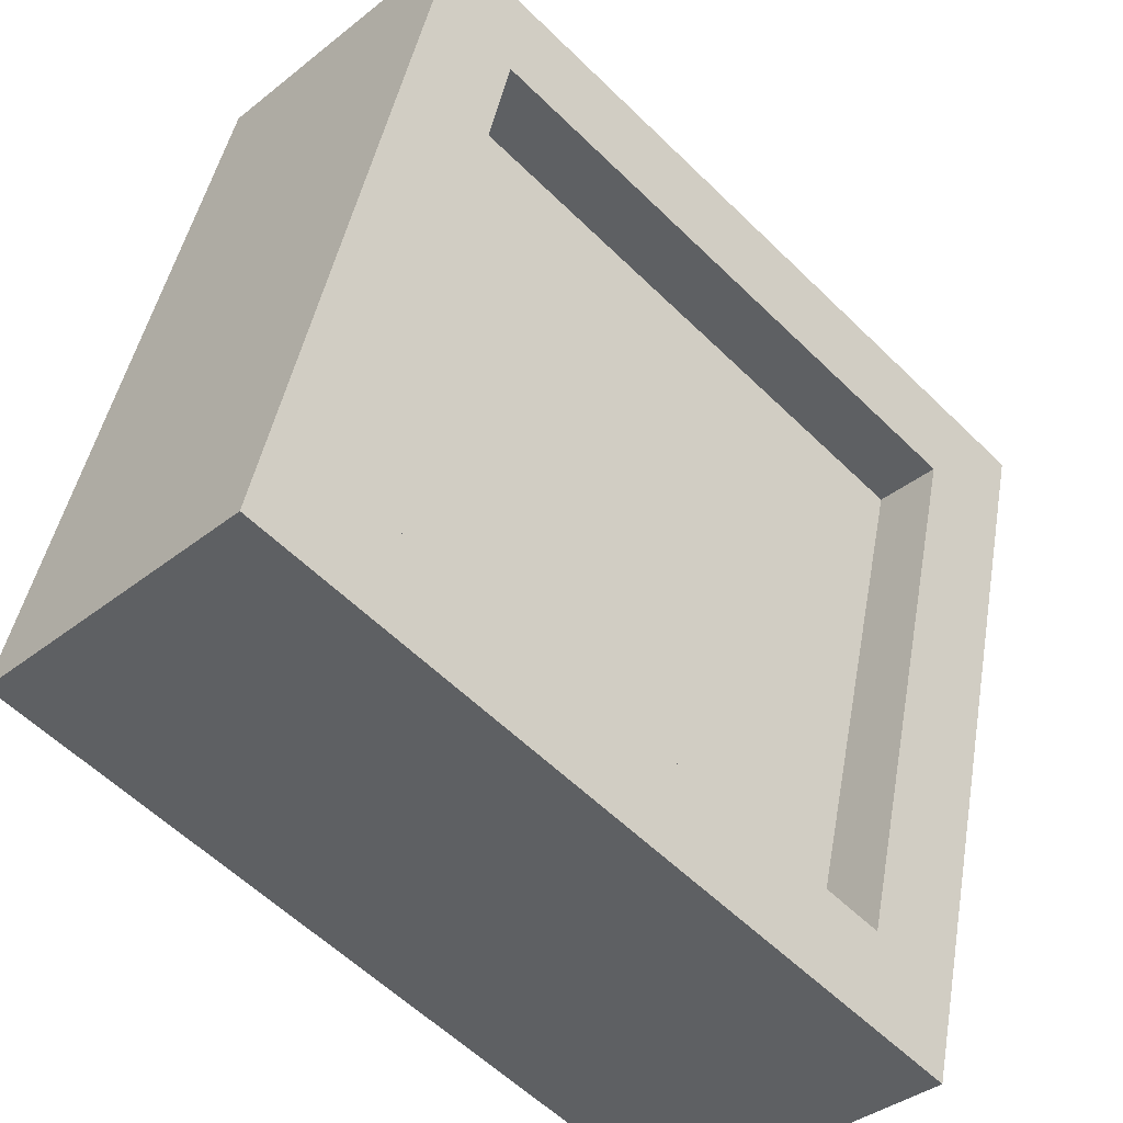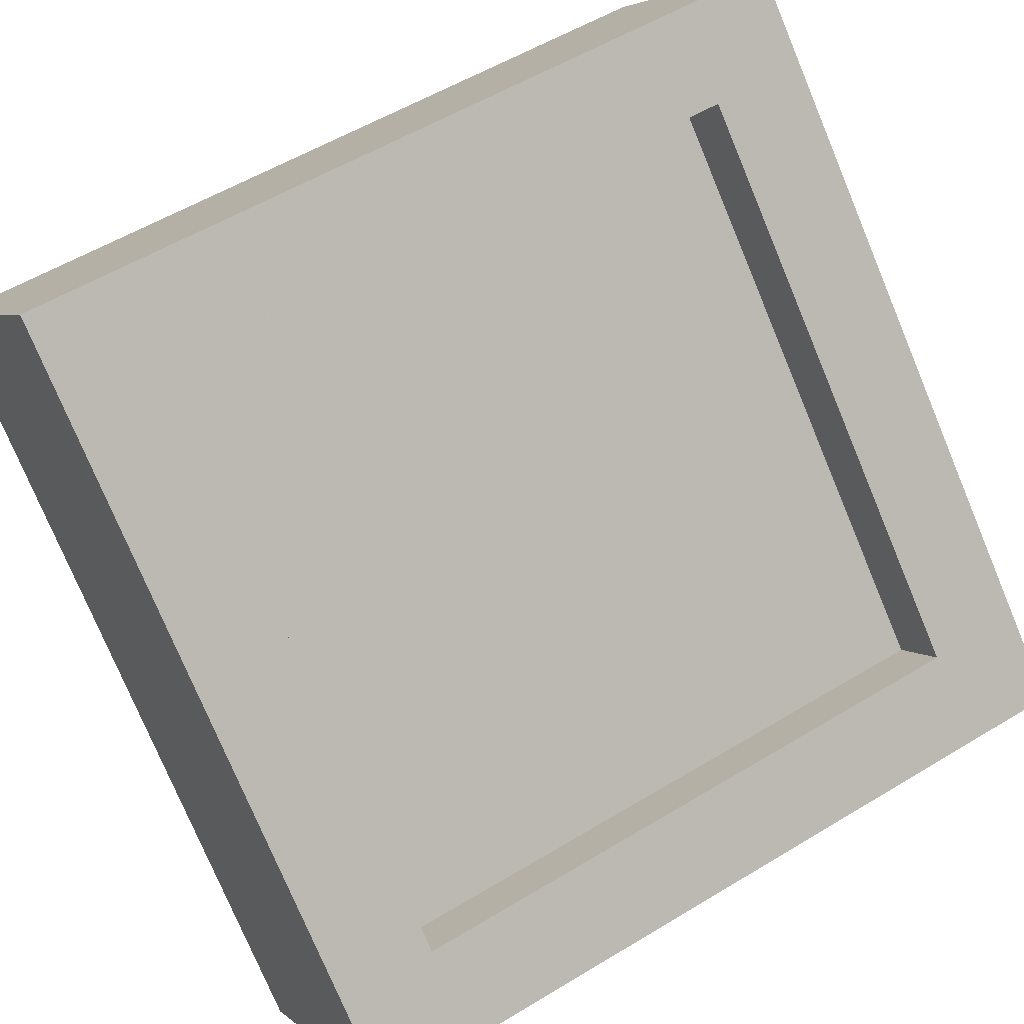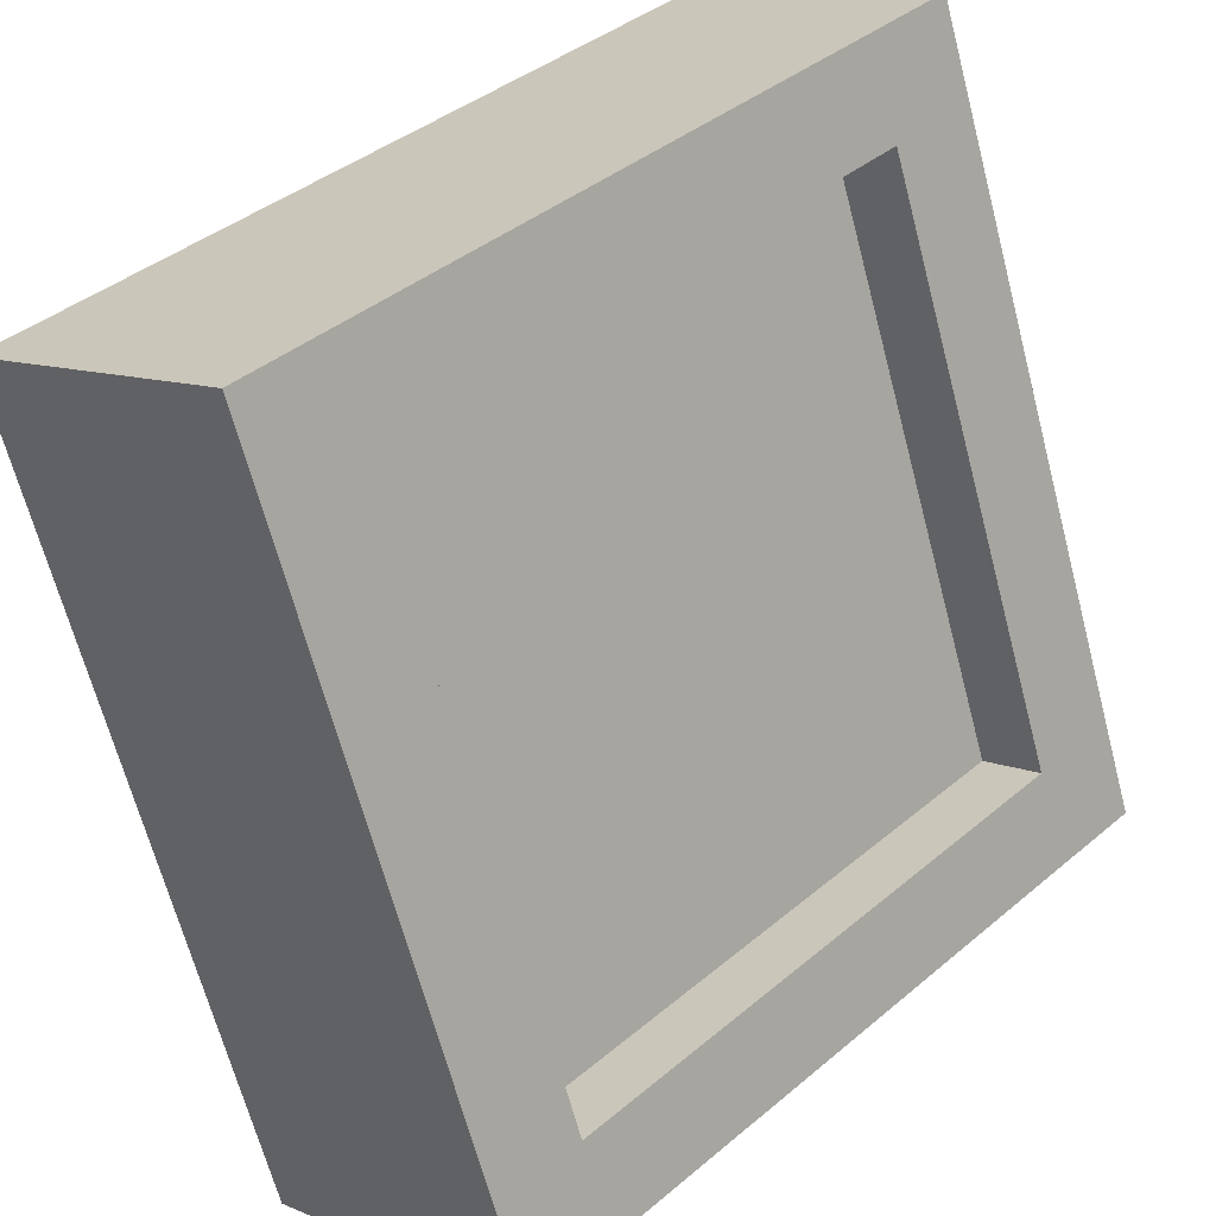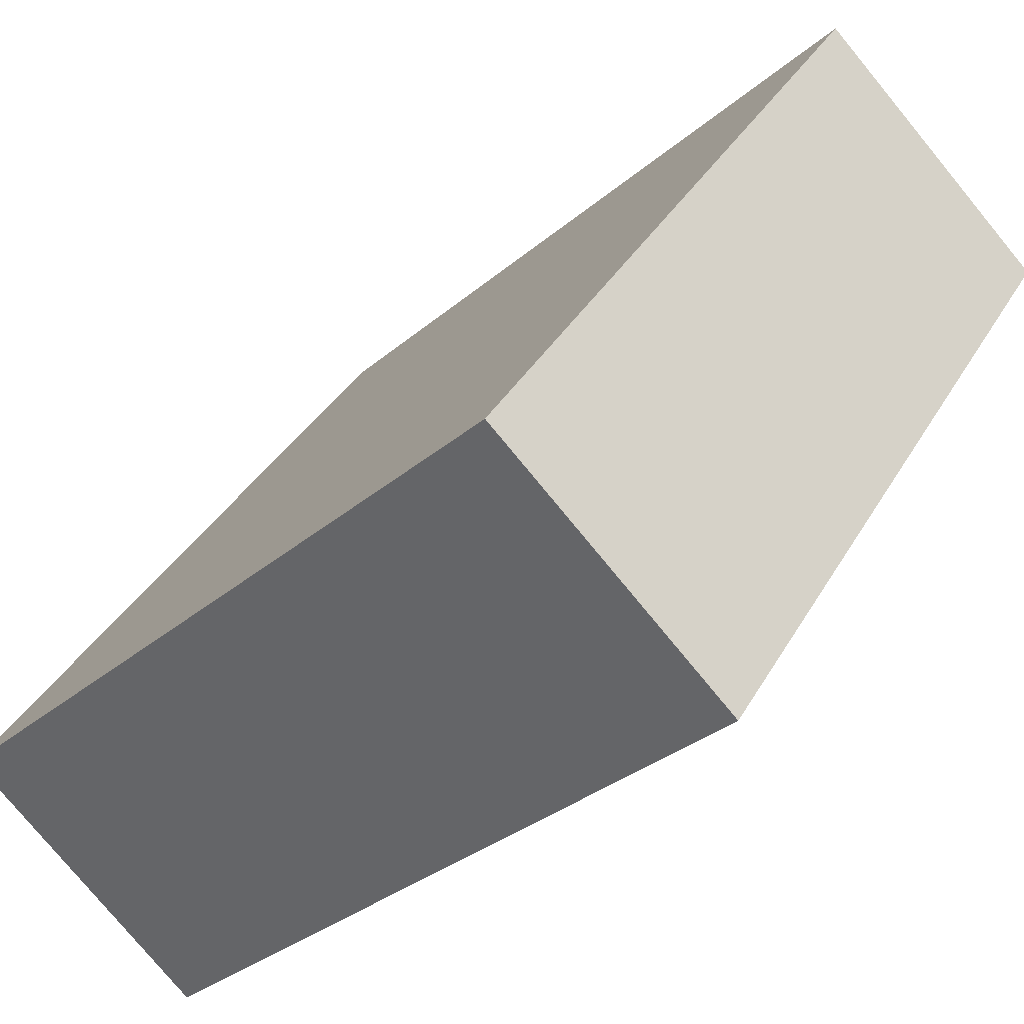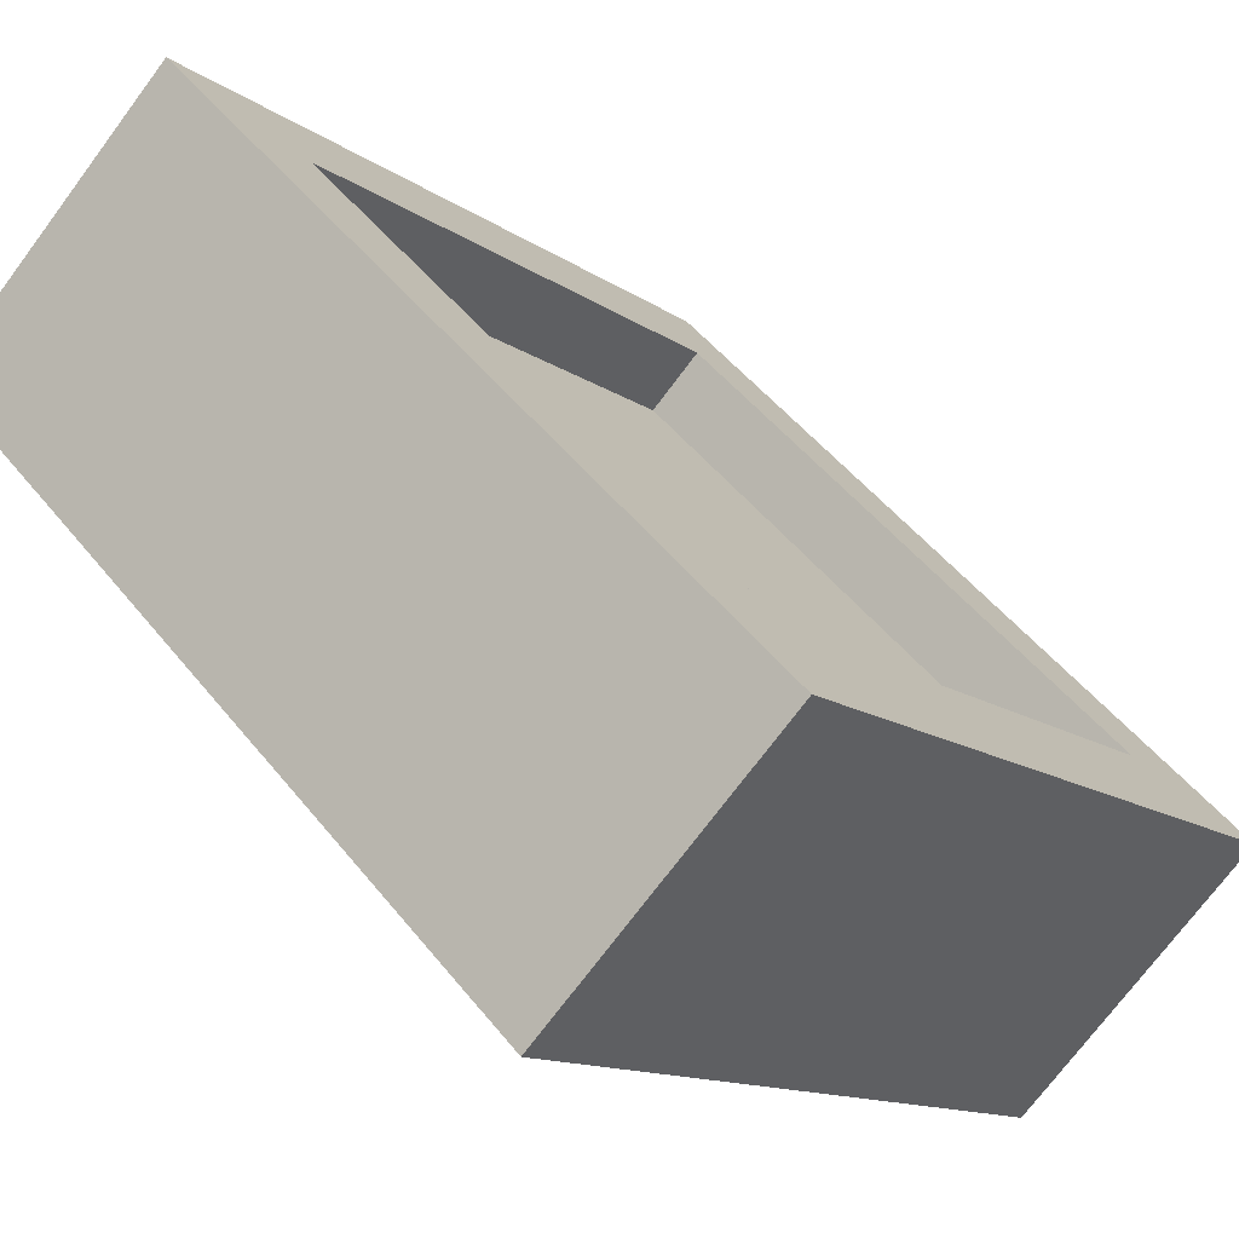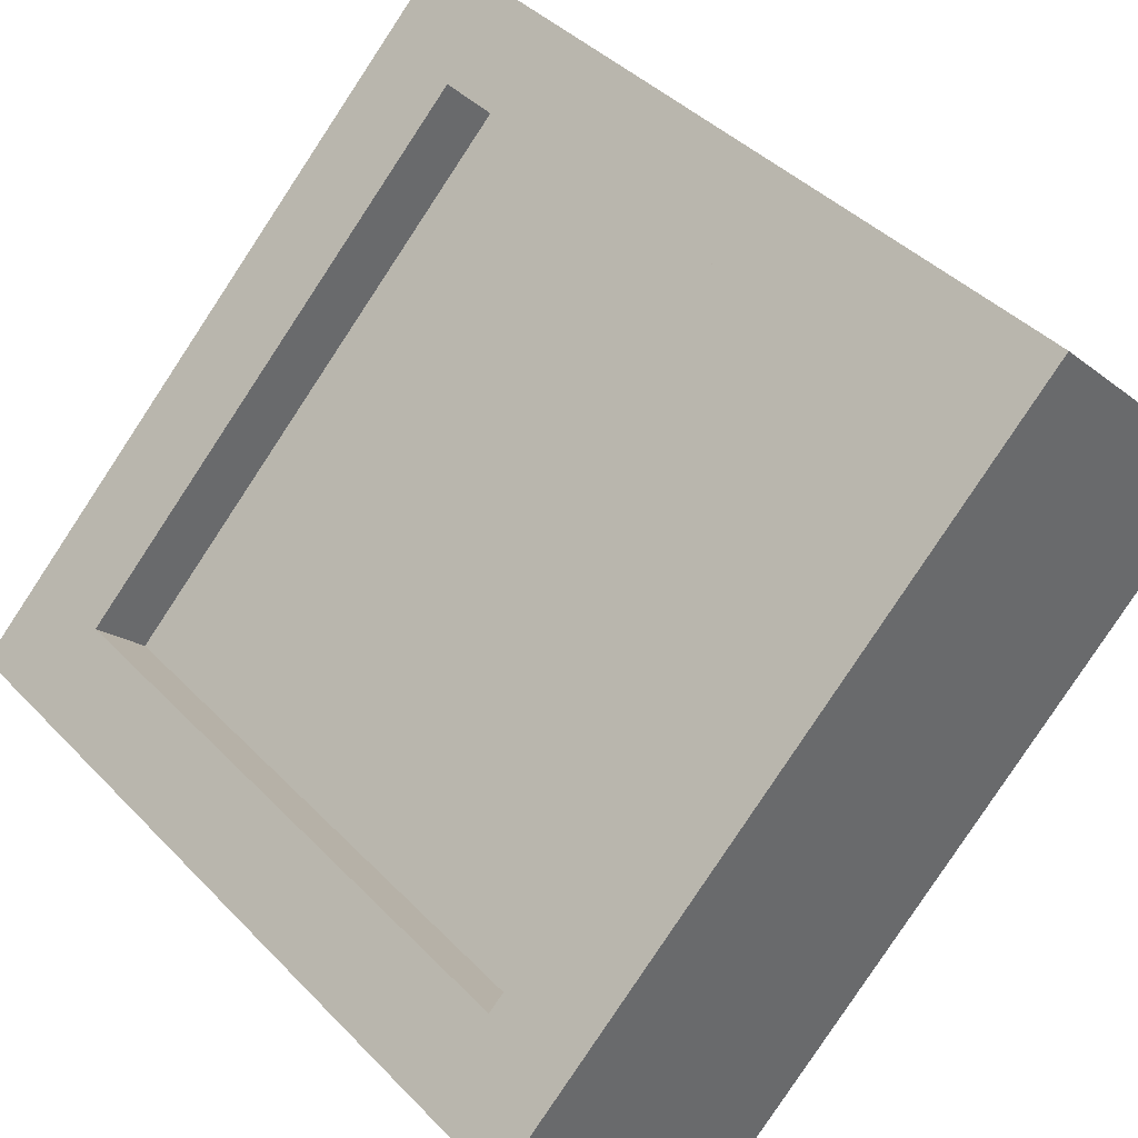
<metadata>
{"format":"obj","ext":"obj","renderer":"f3d","projection":"perspective","resolution":1024,"background":"white","views":[{"elev":43.4,"azim":99.9,"up":"+Y"},{"elev":54.0,"azim":147.0,"up":"+Y"},{"elev":-65.8,"azim":104.7,"up":"+Z"},{"elev":35.2,"azim":115.8,"up":"+Z"},{"elev":-12.3,"azim":121.8,"up":"+Y"},{"elev":40.6,"azim":-128.8,"up":"+Y"}]}
</metadata>
<code>
o Cube
v 0.755 0.7489 -0.8167
v 1 0.01005 -0.4243
v 0.755 1.817 0.2511
v 1 1.424 0.9899
v -0.755 0.7489 -0.8167
v -1 0.01005 -0.4243
v -0.755 1.817 0.2511
v -1 1.424 0.9899
v 1 1.99 0.4243
v -1 1.99 0.4243
v 1 0.5757 -0.9899
v -1 0.5757 -0.9899
v 0.755 0.6259 -0.6937
v 0.755 1.694 0.3741
v -0.755 0.6259 -0.6937
v -0.755 1.694 0.3741
f 3 16 7
f 9 8 4
f 10 6 8
f 2 8 6
f 11 4 2
f 12 2 6
f 7 9 3
f 3 11 1
f 5 10 7
f 1 12 5
f 15 14 13
f 5 13 1
f 1 14 3
f 7 15 5
f 3 14 16
f 9 10 8
f 10 12 6
f 2 4 8
f 11 9 4
f 12 11 2
f 7 10 9
f 3 9 11
f 5 12 10
f 1 11 12
f 15 16 14
f 5 15 13
f 1 13 14
f 7 16 15

</code>
